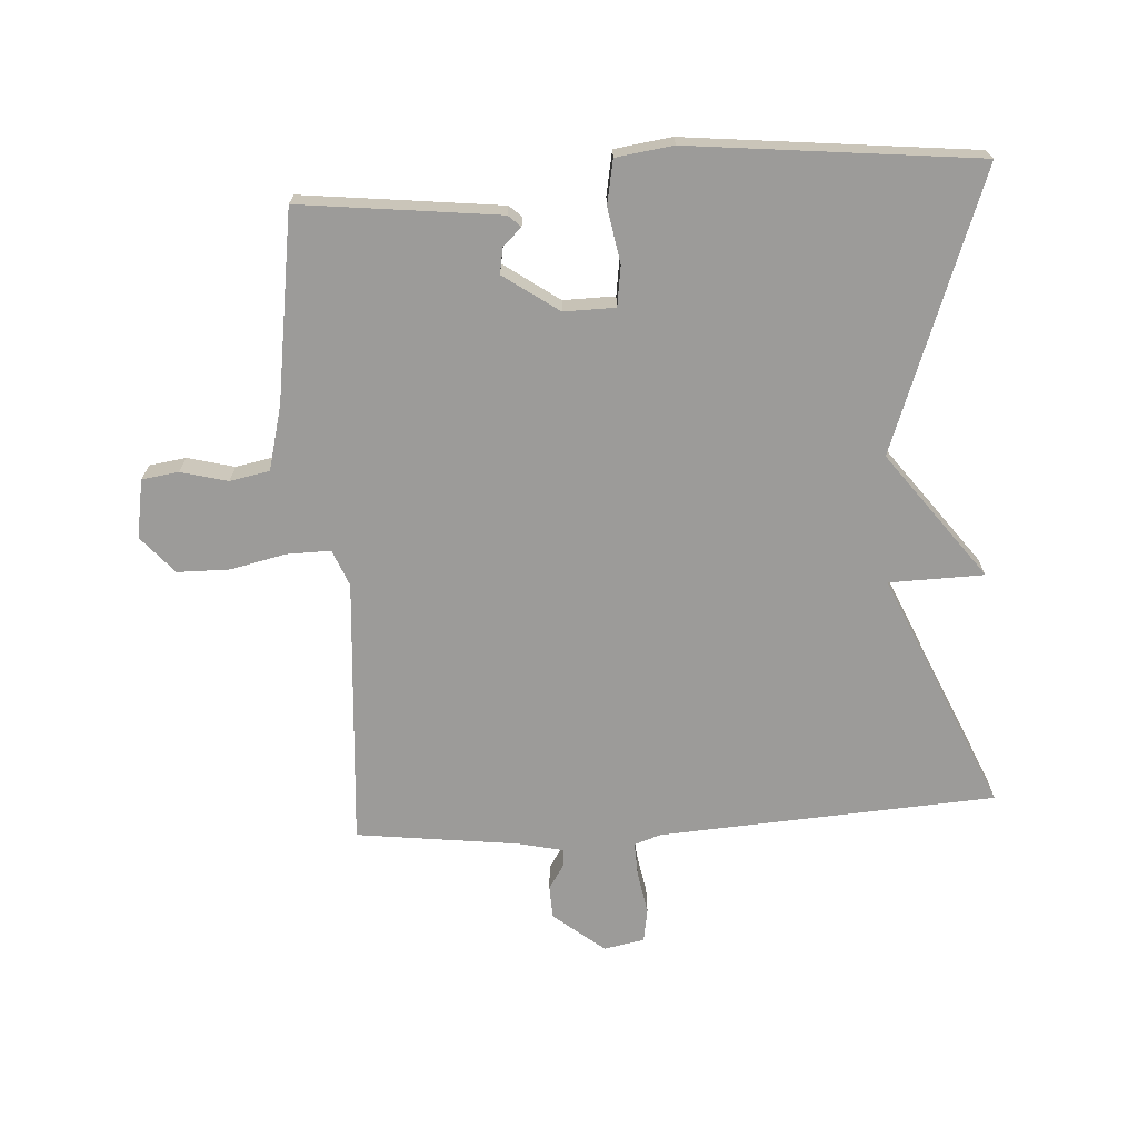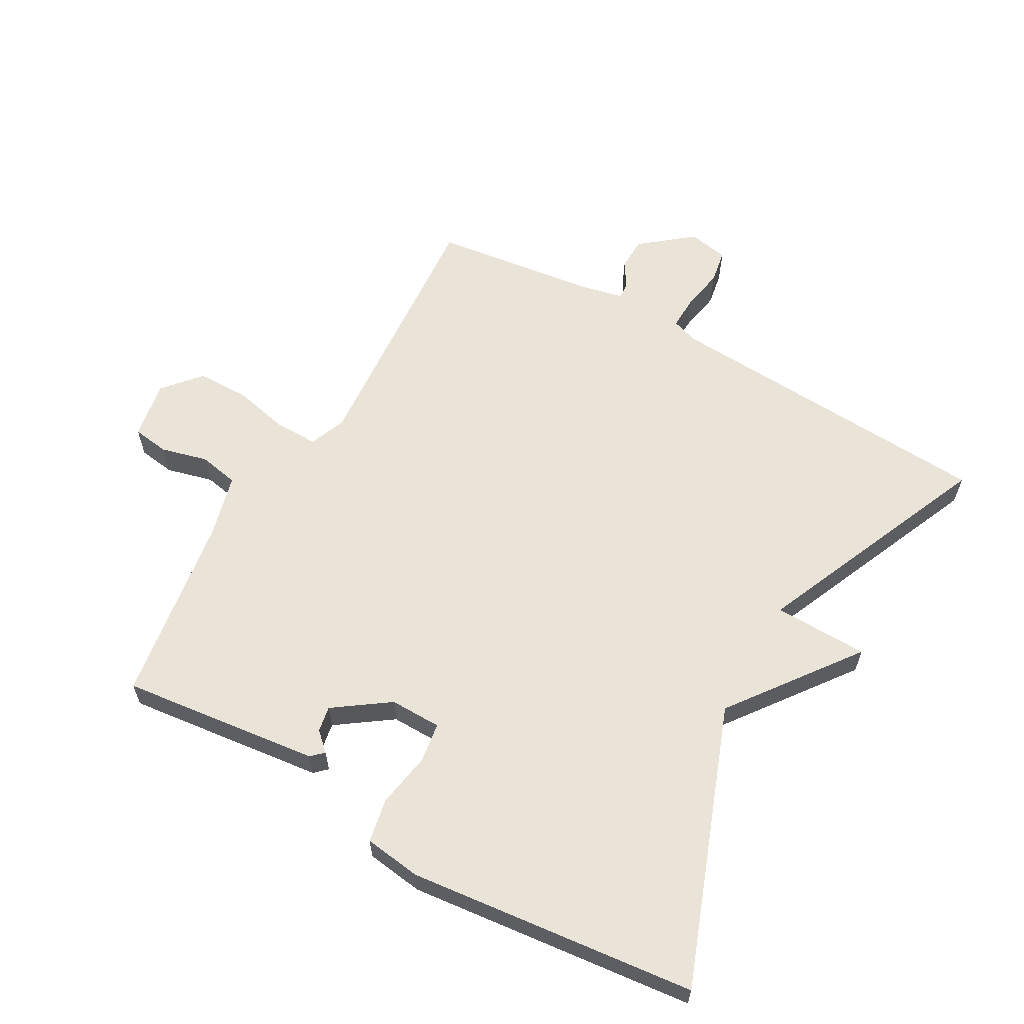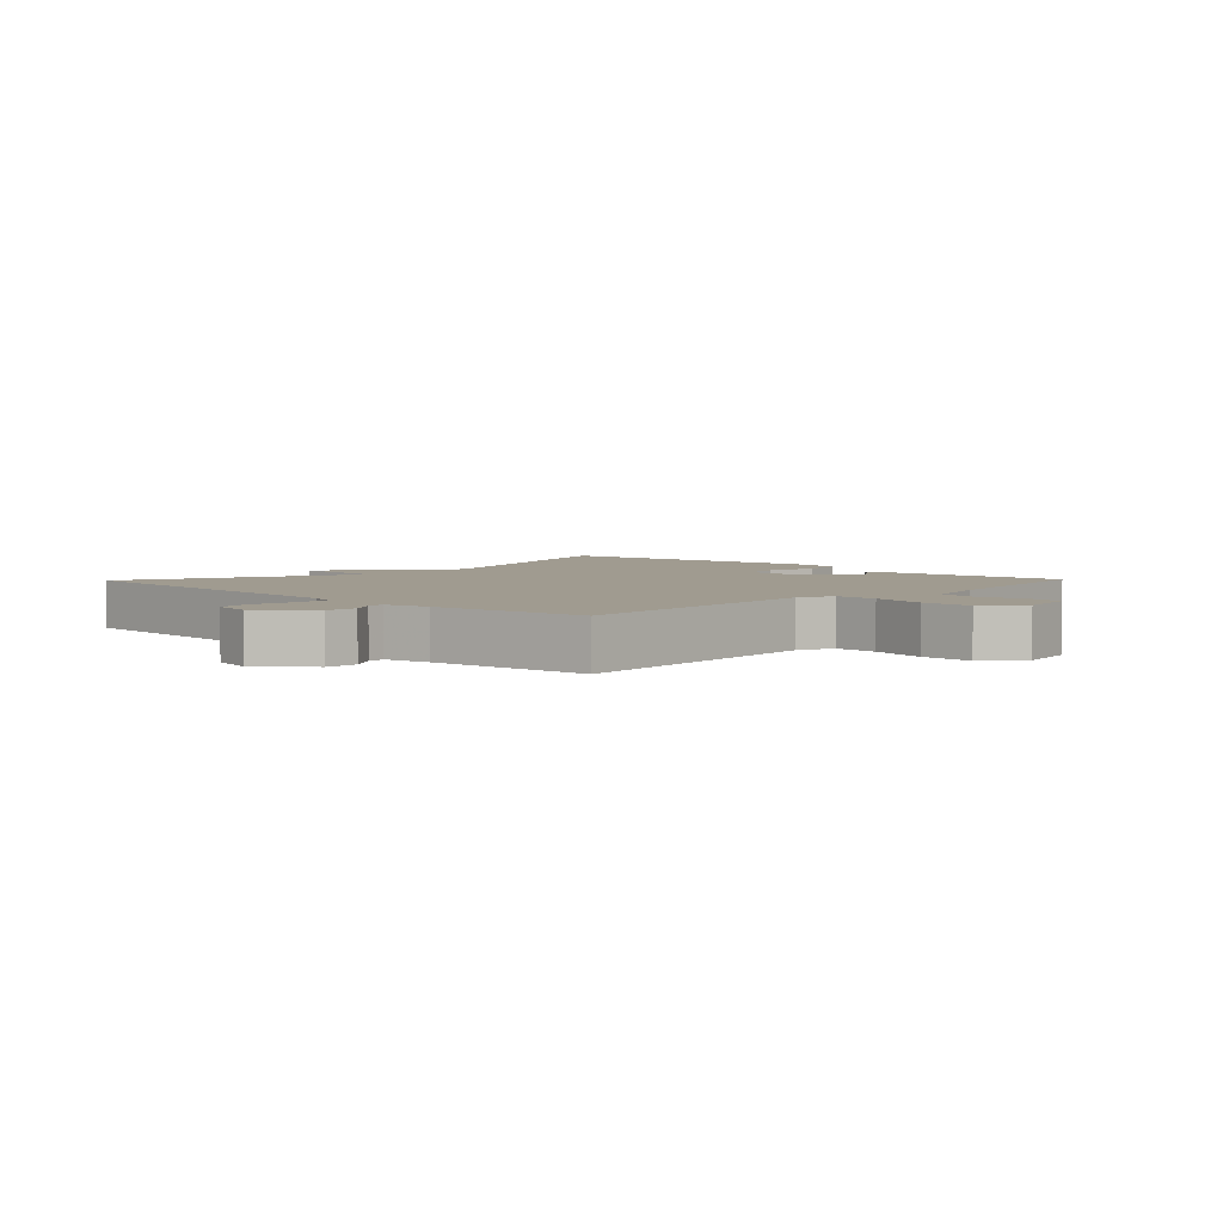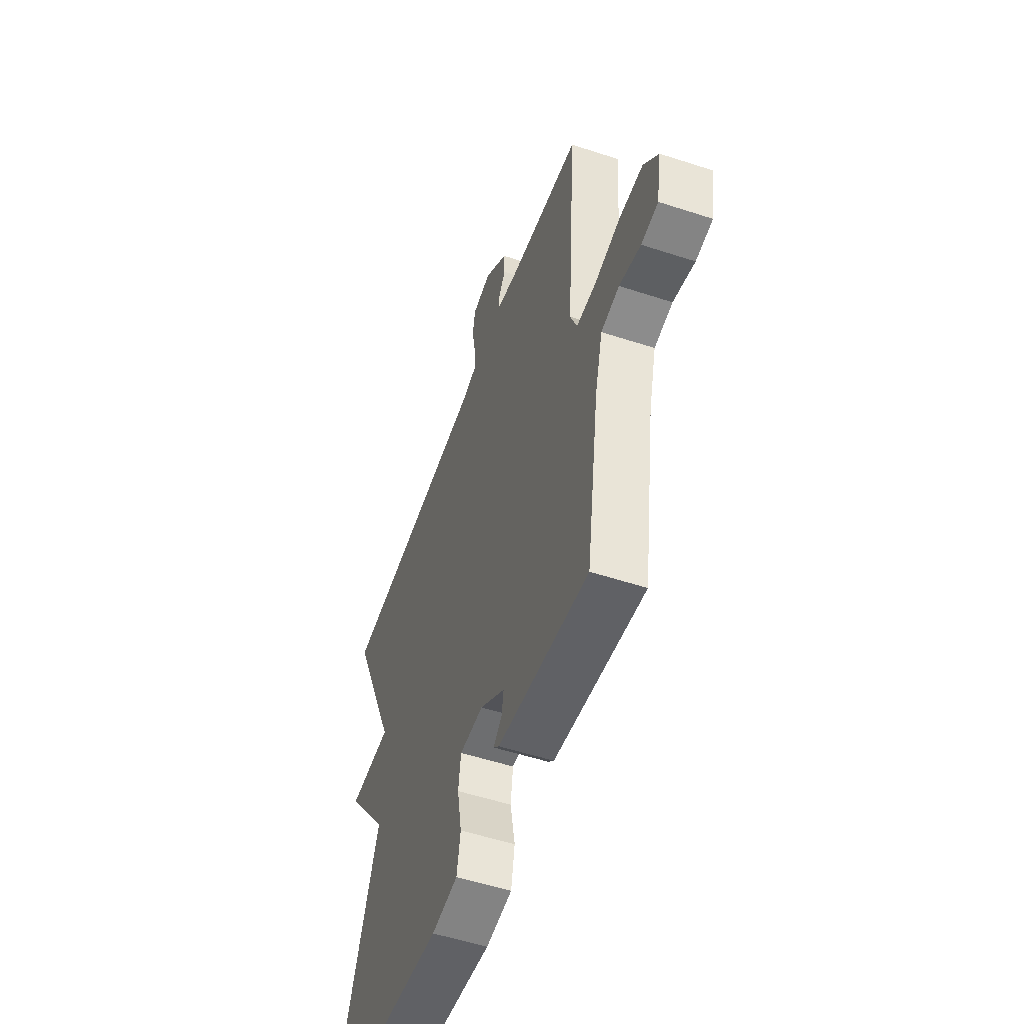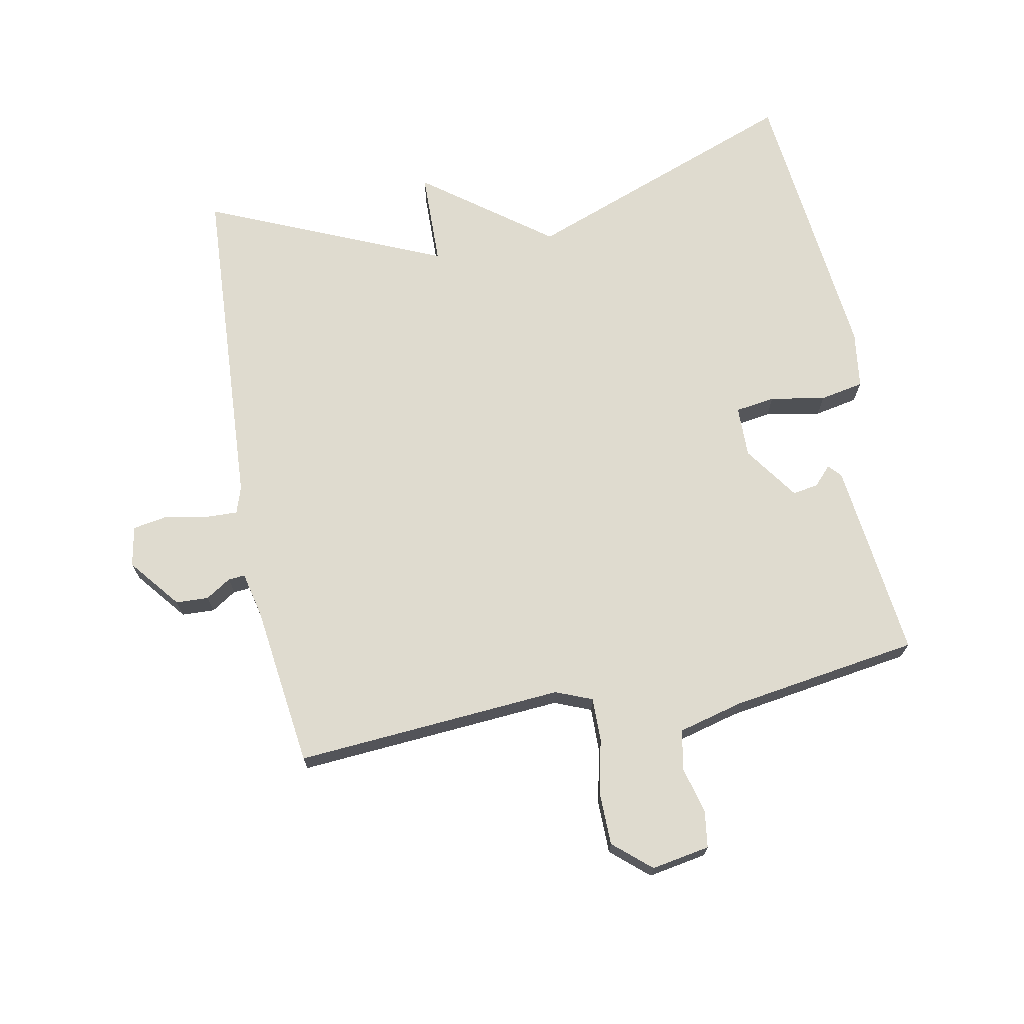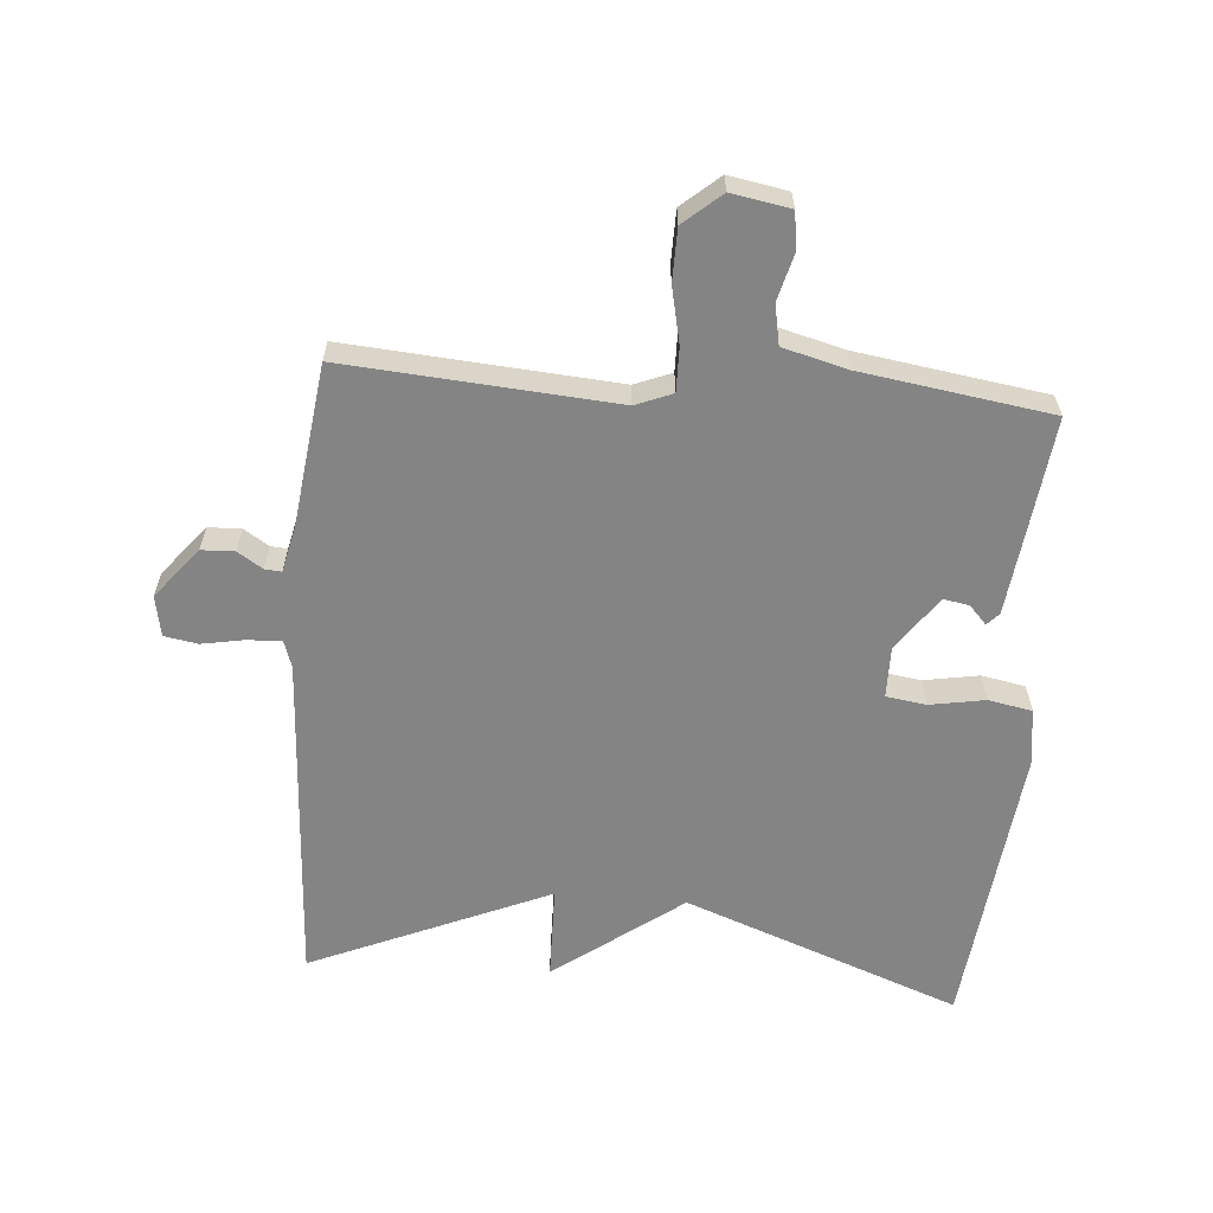
<metadata>
{"format":"obj","ext":"obj","renderer":"f3d","projection":"perspective","resolution":1024,"background":"white","views":[{"elev":-69.7,"azim":-176.3,"up":"+Y"},{"elev":61.2,"azim":-150.5,"up":"+Y"},{"elev":4.2,"azim":43.9,"up":"+Y"},{"elev":-53.6,"azim":70.7,"up":"+Z"},{"elev":70.4,"azim":79.1,"up":"+Y"},{"elev":-61.3,"azim":85.4,"up":"+Y"}]}
</metadata>
<code>
v 0.5 0.07 -0.5
v 0.327 0.07 -0.48
v 0.191 0.07 -0.464
v 0.172 0.07 -0.446
v 0.201 0.07 -0.419
v 0.208 0.07 -0.379
v 0.123 0.07 -0.319
v 0.043 0.07 -0.32
v 0.034 0.07 -0.382
v 0.049 0.07 -0.468
v 0.036 0.07 -0.536
v -0.053 0.07 -0.548
v -0.5 0.07 -0.5
v -0.34 0.07 -0.07
v -0.487 0.07 0.127
v -0.34 0.07 0.13
v -0.5 0.07 0.5
v 0.023 0.07 0.531
v 0.065 0.07 0.545
v 0.063 0.07 0.598
v 0.051 0.07 0.664
v 0.06 0.07 0.716
v 0.123 0.07 0.728
v 0.202 0.07 0.664
v 0.204 0.07 0.613
v 0.179 0.07 0.574
v 0.177 0.07 0.548
v 0.248 0.07 0.532
v 0.5 0.07 0.5
v 0.469 0.07 0.082
v 0.492 0.07 0.025
v 0.56 0.07 0.026
v 0.647 0.07 0.045
v 0.728 0.07 0.044
v 0.778 0.07 -0.014
v 0.762 0.07 -0.105
v 0.705 0.07 -0.113
v 0.632 0.07 -0.094
v 0.57 0.07 -0.106
v 0.544 0.07 -0.206
v 0.5 0 -0.5
v 0.327 0 -0.48
v 0.191 0 -0.464
v 0.172 0 -0.446
v 0.201 0 -0.419
v 0.208 0 -0.379
v 0.123 0 -0.319
v 0.043 0 -0.32
v 0.034 0 -0.382
v 0.049 0 -0.468
v 0.036 0 -0.536
v -0.053 0 -0.548
v -0.5 0 -0.5
v -0.34 0 -0.07
v -0.487 0 0.127
v -0.34 0 0.13
v -0.5 0 0.5
v 0.023 0 0.531
v 0.065 0 0.545
v 0.063 0 0.598
v 0.051 0 0.664
v 0.06 0 0.716
v 0.123 0 0.728
v 0.202 0 0.664
v 0.204 0 0.613
v 0.179 0 0.574
v 0.177 0 0.548
v 0.248 0 0.532
v 0.5 0 0.5
v 0.469 0 0.082
v 0.492 0 0.025
v 0.56 0 0.026
v 0.647 0 0.045
v 0.728 0 0.044
v 0.778 0 -0.014
v 0.762 0 -0.105
v 0.705 0 -0.113
v 0.632 0 -0.094
v 0.57 0 -0.106
v 0.544 0 -0.206
f 36 37 38
f 35 36 38
f 34 35 38
f 33 34 38
f 32 33 38
f 31 32 38 39
f 28 29 30
f 27 28 30 31
f 24 25 26
f 23 24 26
f 22 23 26
f 21 22 26
f 20 21 26
f 19 20 26 27
f 31 39 40
f 27 31 40
f 19 27 40
f 18 19 40
f 14 15 16
f 12 13 14
f 11 12 14
f 10 11 14
f 9 10 14
f 8 9 14 16
f 17 18 40
f 16 17 40
f 8 16 40
f 7 8 40
f 3 4 5
f 2 3 5
f 1 2 5 6
f 1 6 7 40
f 78 77 76
f 78 76 75
f 78 75 74
f 78 74 73
f 78 73 72
f 79 78 72 71
f 70 69 68
f 71 70 68 67
f 66 65 64
f 66 64 63
f 66 63 62
f 66 62 61
f 66 61 60
f 67 66 60 59
f 80 79 71
f 80 71 67
f 80 67 59
f 80 59 58
f 56 55 54
f 54 53 52
f 54 52 51
f 54 51 50
f 54 50 49
f 56 54 49 48
f 80 58 57
f 80 57 56
f 80 56 48
f 80 48 47
f 45 44 43
f 45 43 42
f 46 45 42 41
f 80 47 46 41
f 1 41 42 2
f 2 42 43 3
f 3 43 44 4
f 4 44 45 5
f 5 45 46 6
f 6 46 47 7
f 7 47 48 8
f 8 48 49 9
f 9 49 50 10
f 10 50 51 11
f 11 51 52 12
f 12 52 53 13
f 13 53 54 14
f 14 54 55 15
f 15 55 56 16
f 16 56 57 17
f 17 57 58 18
f 18 58 59 19
f 19 59 60 20
f 20 60 61 21
f 21 61 62 22
f 22 62 63 23
f 23 63 64 24
f 24 64 65 25
f 25 65 66 26
f 26 66 67 27
f 27 67 68 28
f 28 68 69 29
f 29 69 70 30
f 30 70 71 31
f 31 71 72 32
f 32 72 73 33
f 33 73 74 34
f 34 74 75 35
f 35 75 76 36
f 36 76 77 37
f 37 77 78 38
f 38 78 79 39
f 39 79 80 40
f 40 80 41 1

</code>
